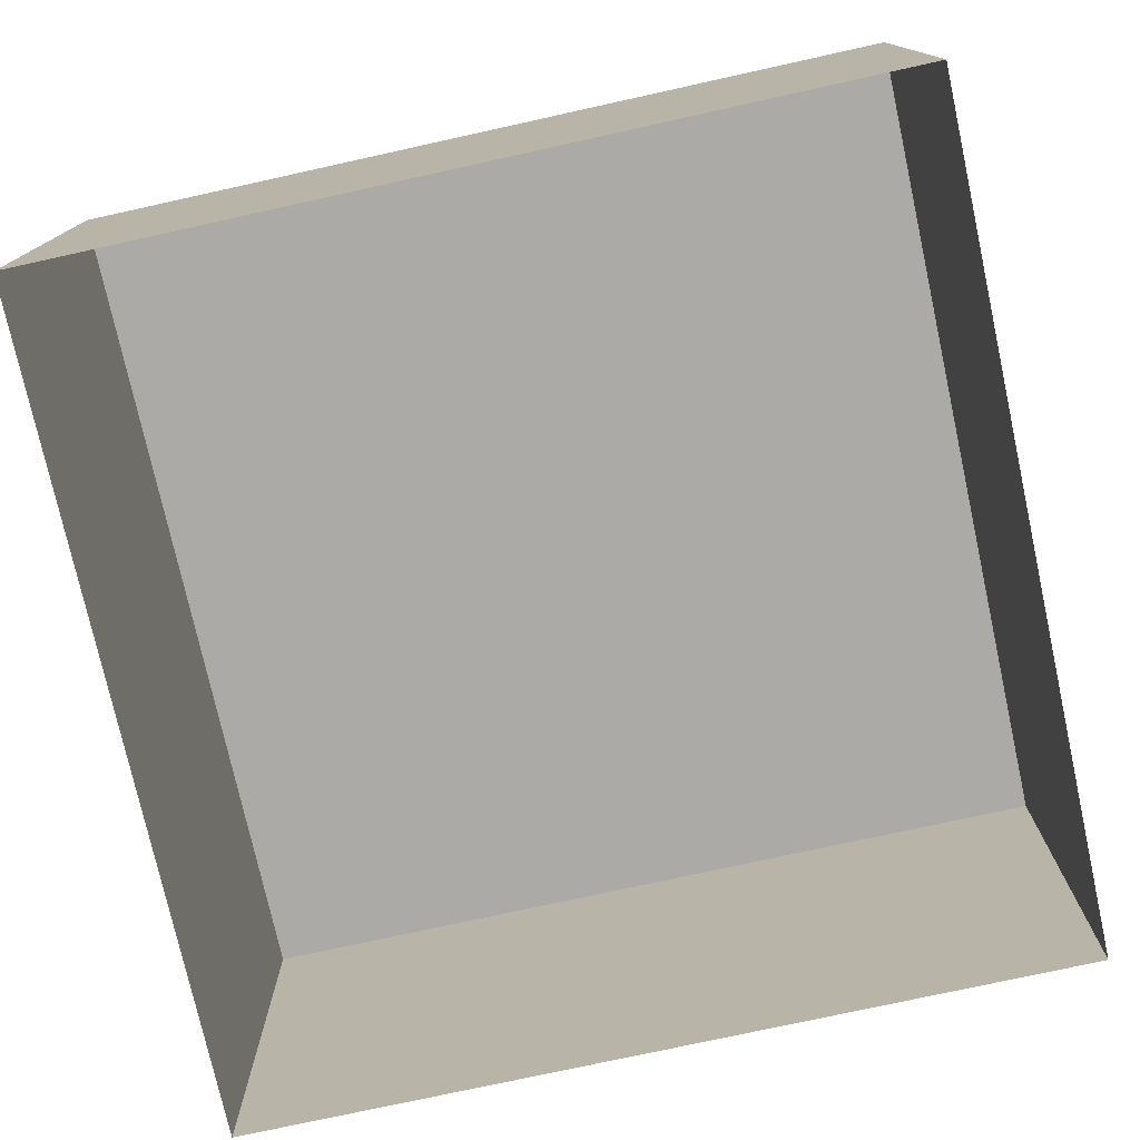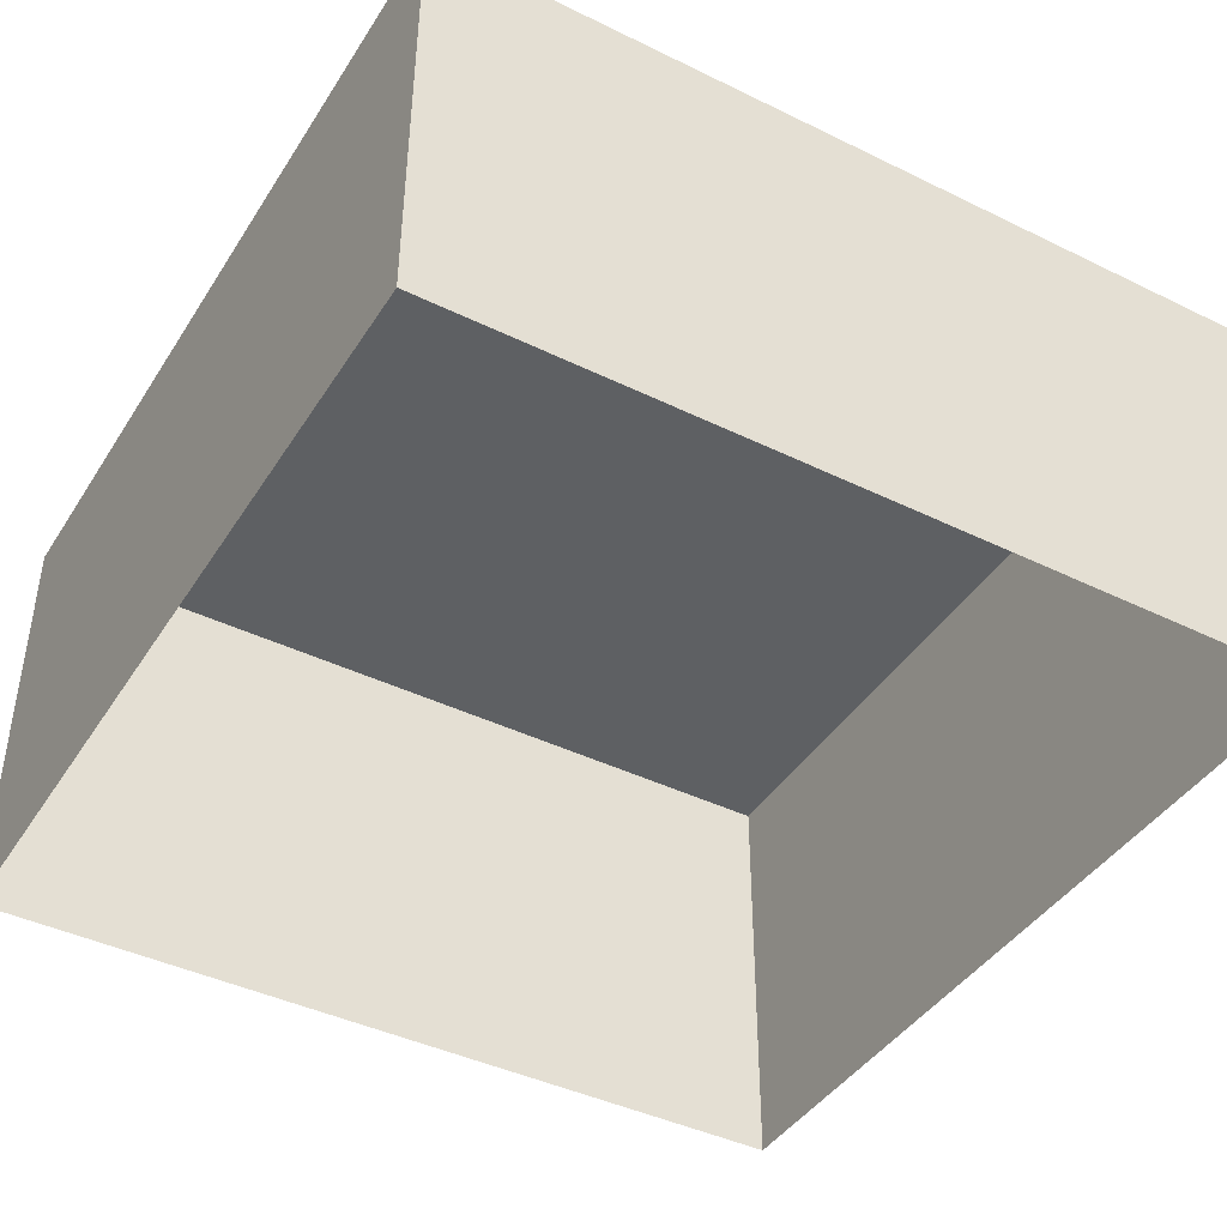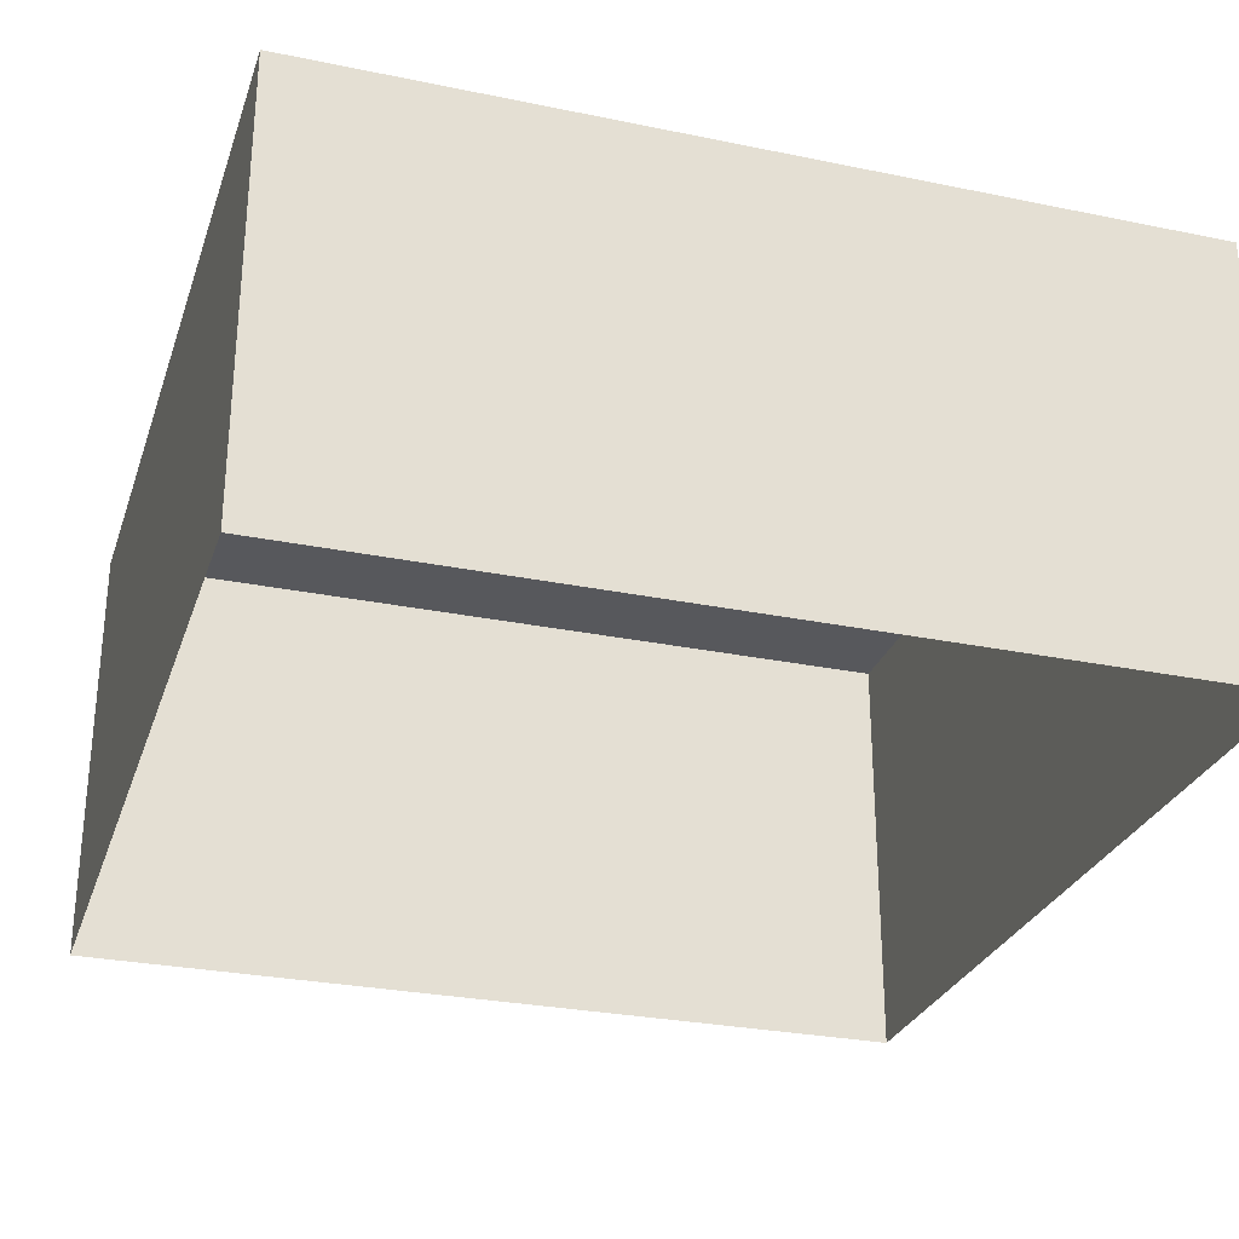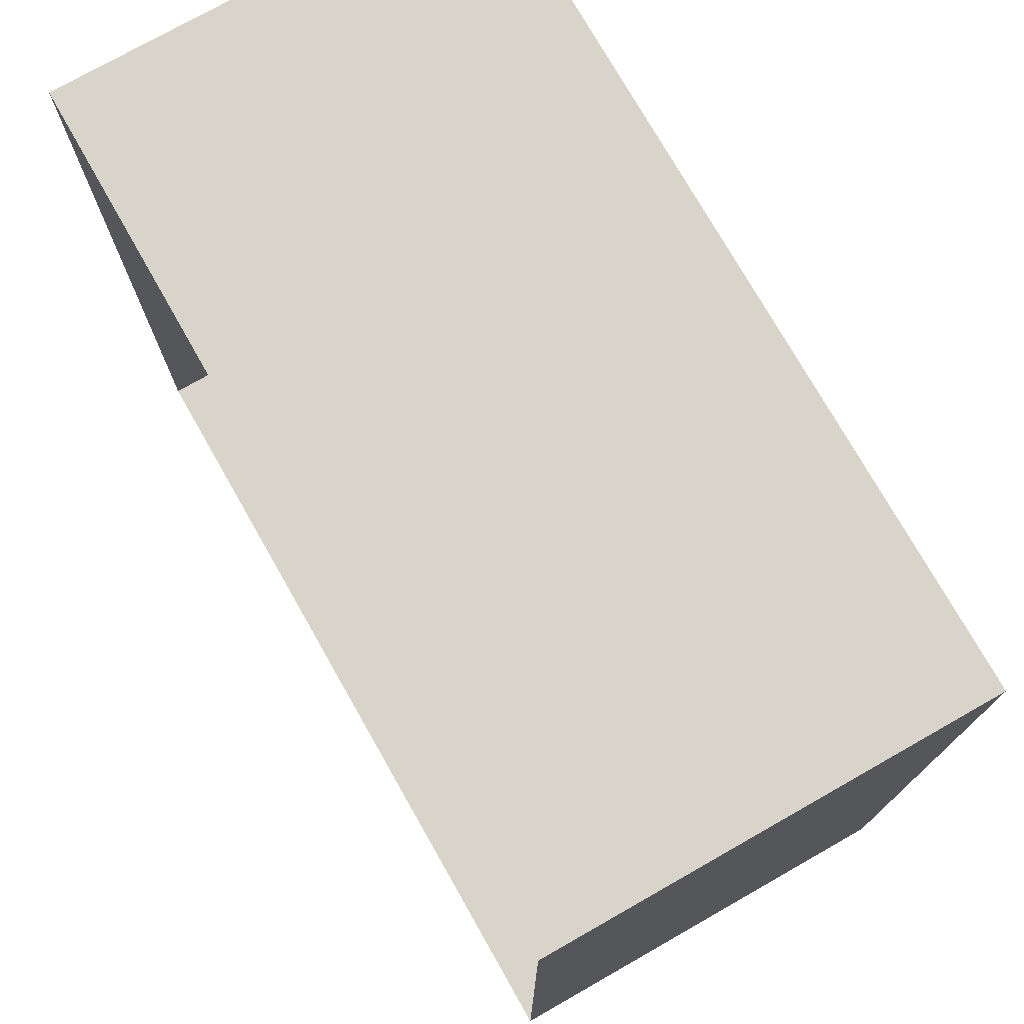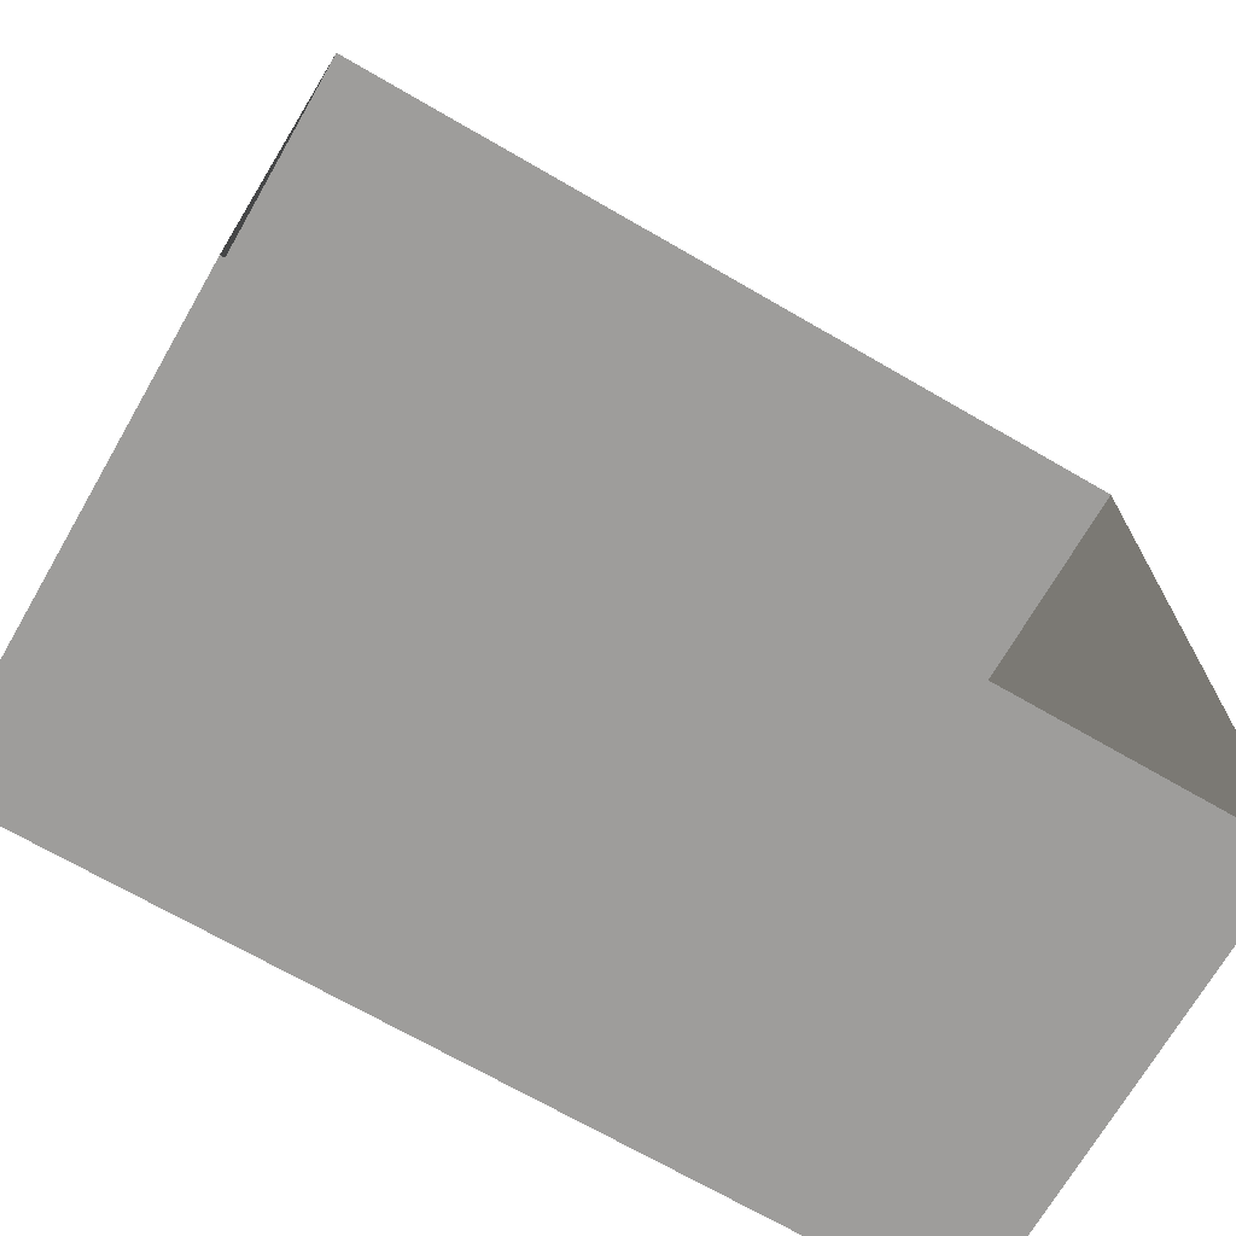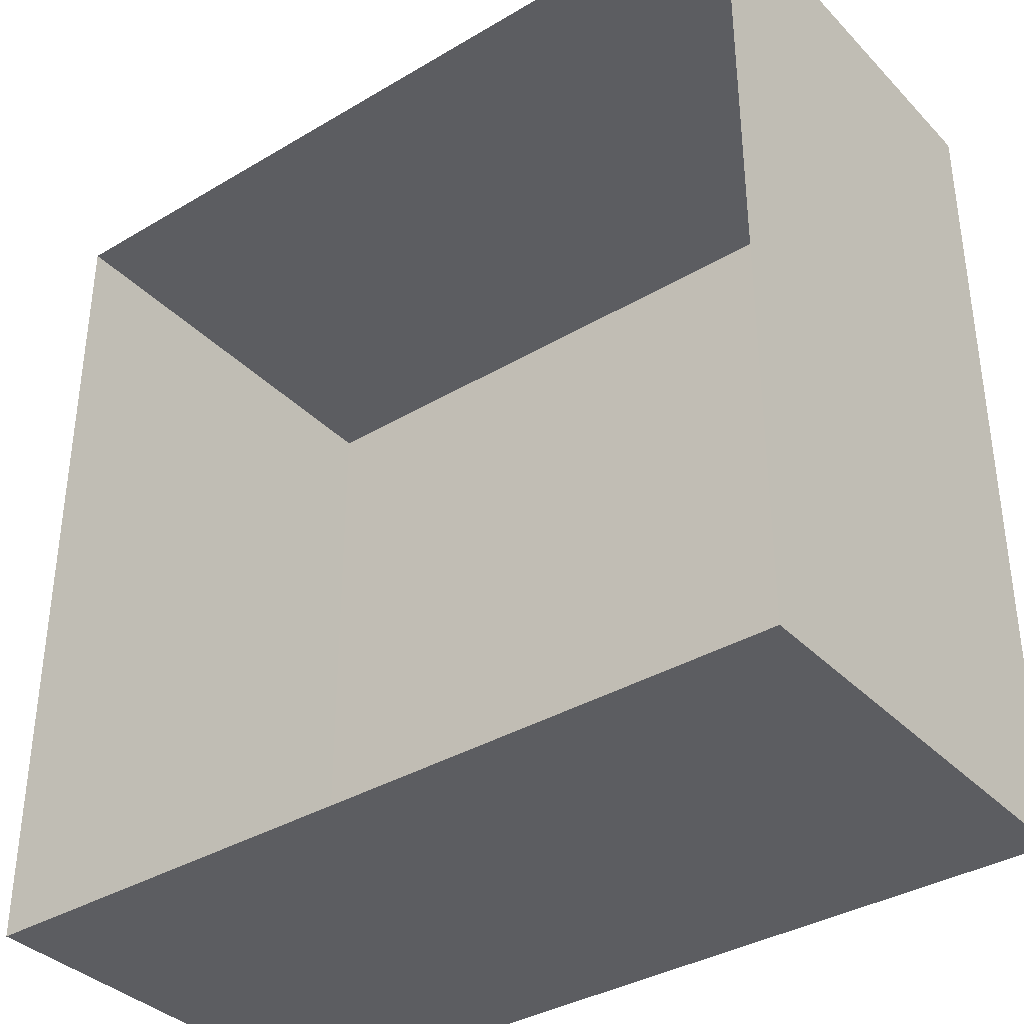
<metadata>
{"format":"obj","ext":"obj","renderer":"f3d","projection":"perspective","resolution":1024,"background":"white","views":[{"elev":-76.1,"azim":-167.6,"up":"+Y"},{"elev":-42.4,"azim":-120.2,"up":"+Y"},{"elev":-28.4,"azim":-17.2,"up":"+Y"},{"elev":75.2,"azim":60.4,"up":"+Z"},{"elev":-70.5,"azim":-30.0,"up":"+Z"},{"elev":-36.4,"azim":37.7,"up":"+Z"}]}
</metadata>
<code>
v  -2000 -50.16 -2000
v  2000 -50.16 -2000
v  2000 2000 -2000
v  -2000 2000 -2000
v  -2000 -50.16 2000
v  -2000 2000 2000
v  2000 2000 2000
v  2000 -50.16 2000
g Box01
f 1 2 3
f 3 4 1
f 5 6 7
f 7 8 5
f 2 8 7
f 7 3 2
f 3 7 6
f 6 4 3
f 4 6 5
f 5 1 4

</code>
